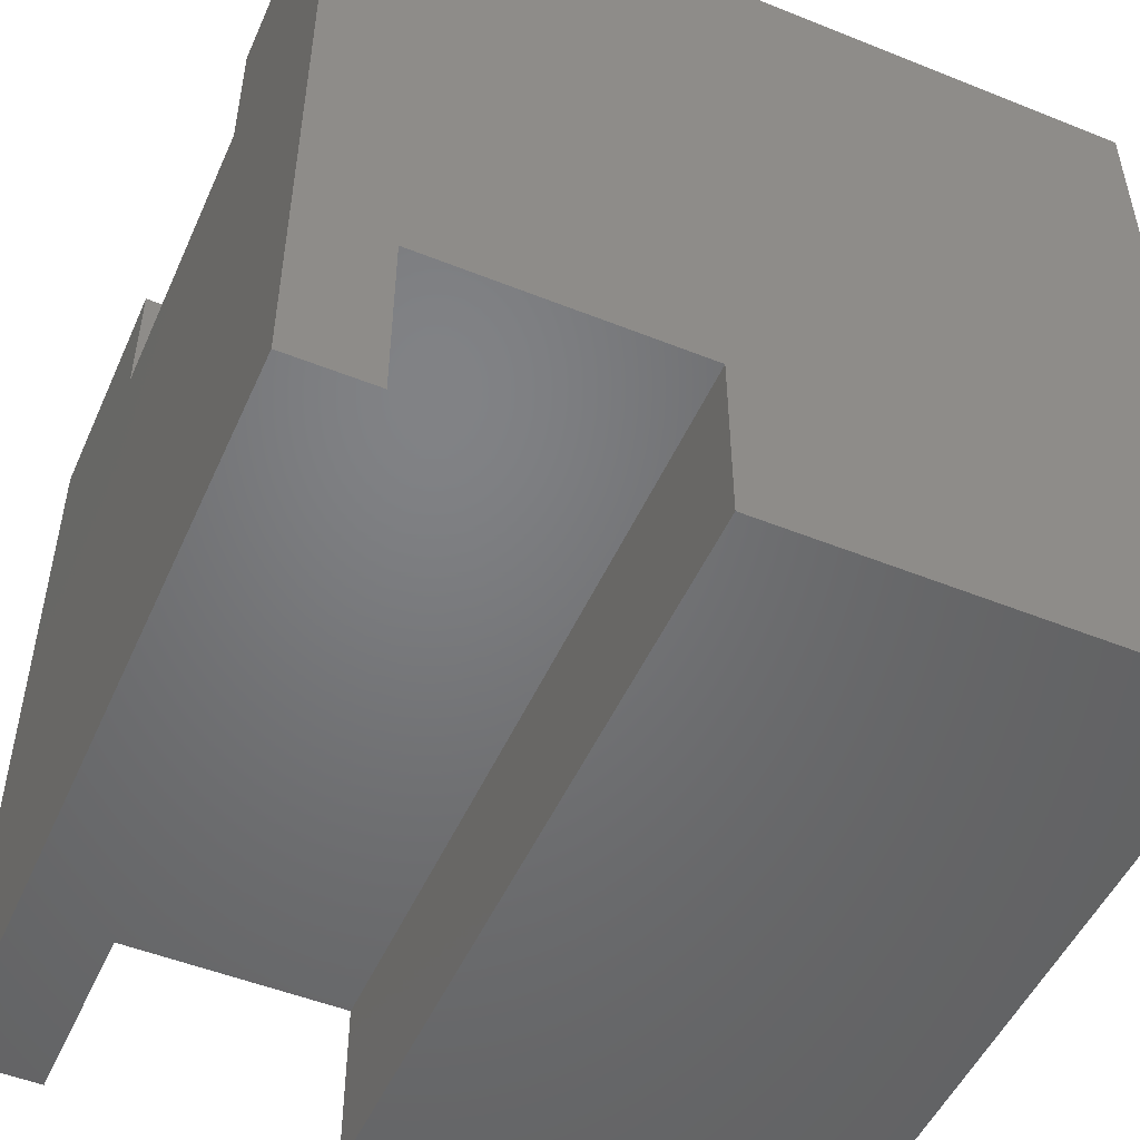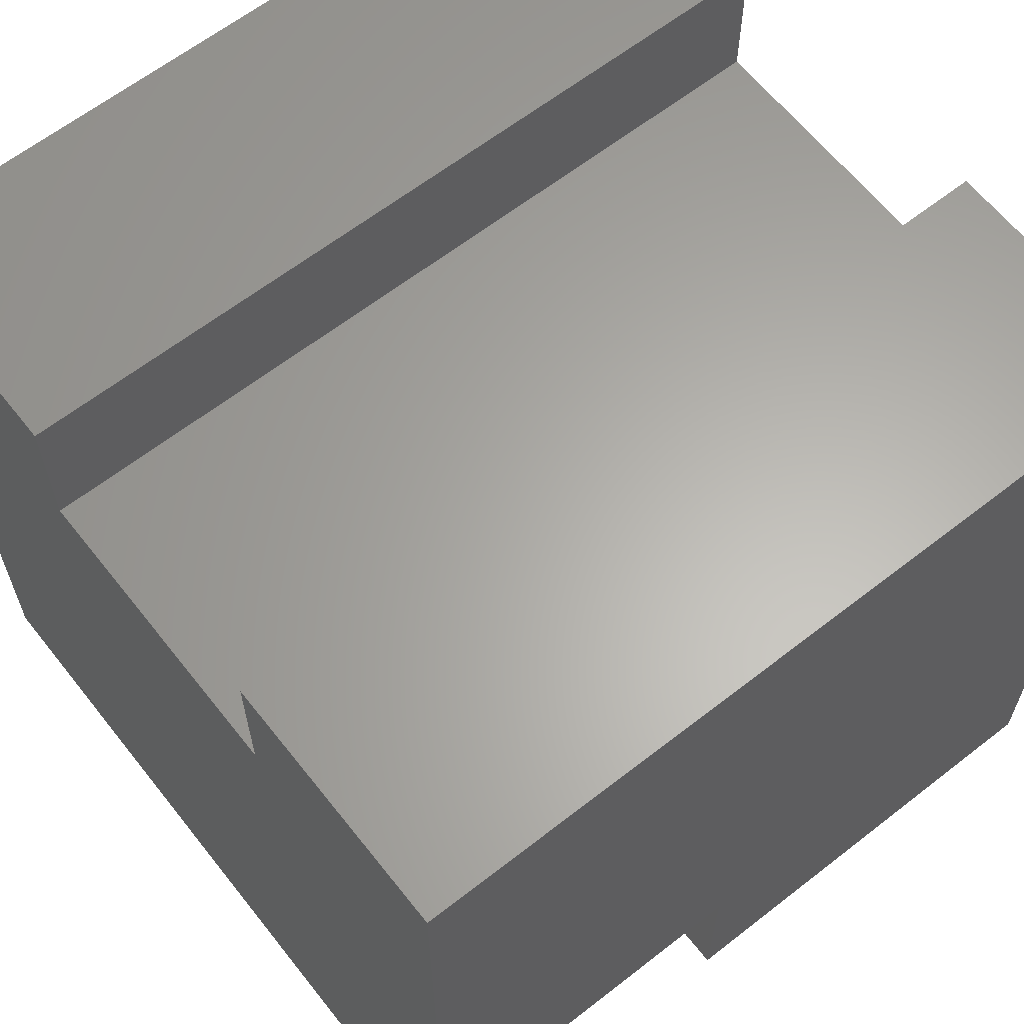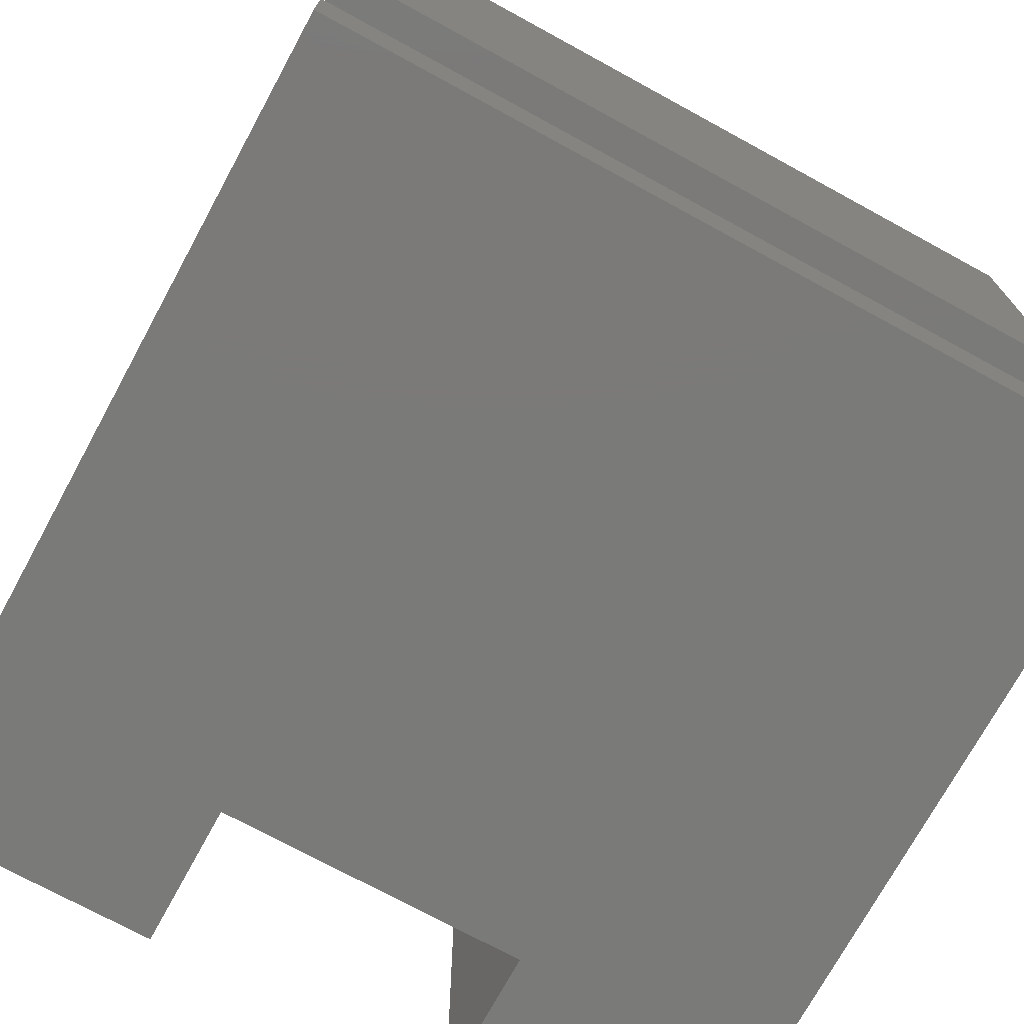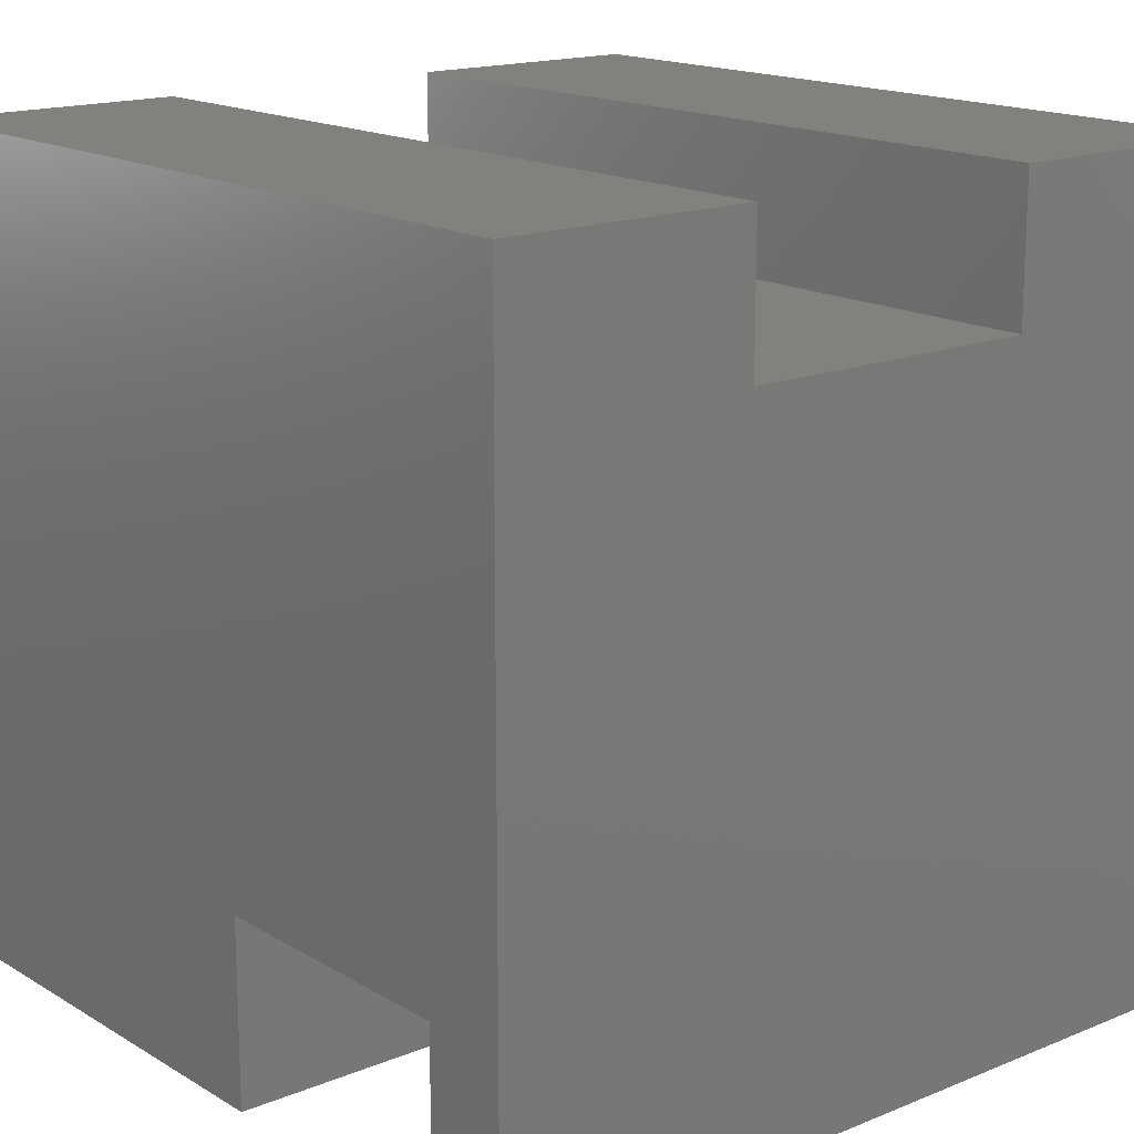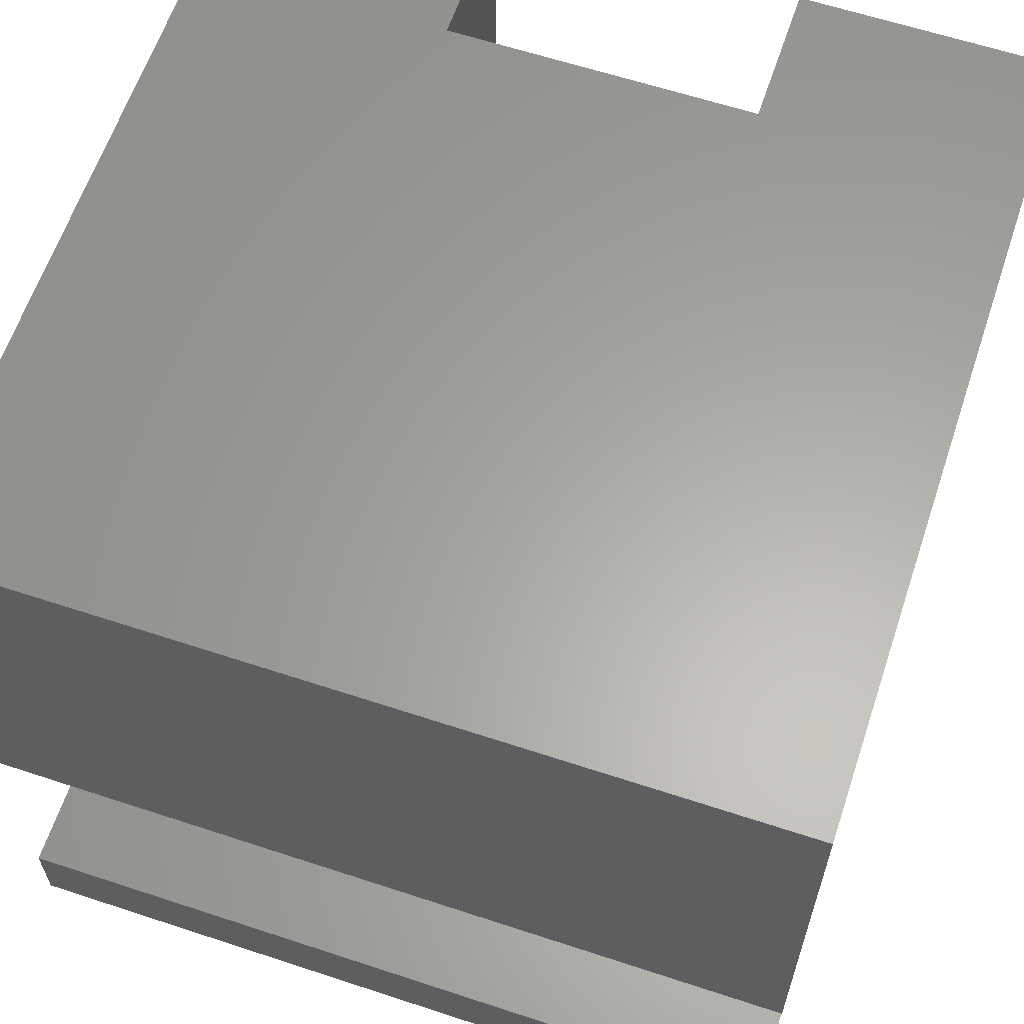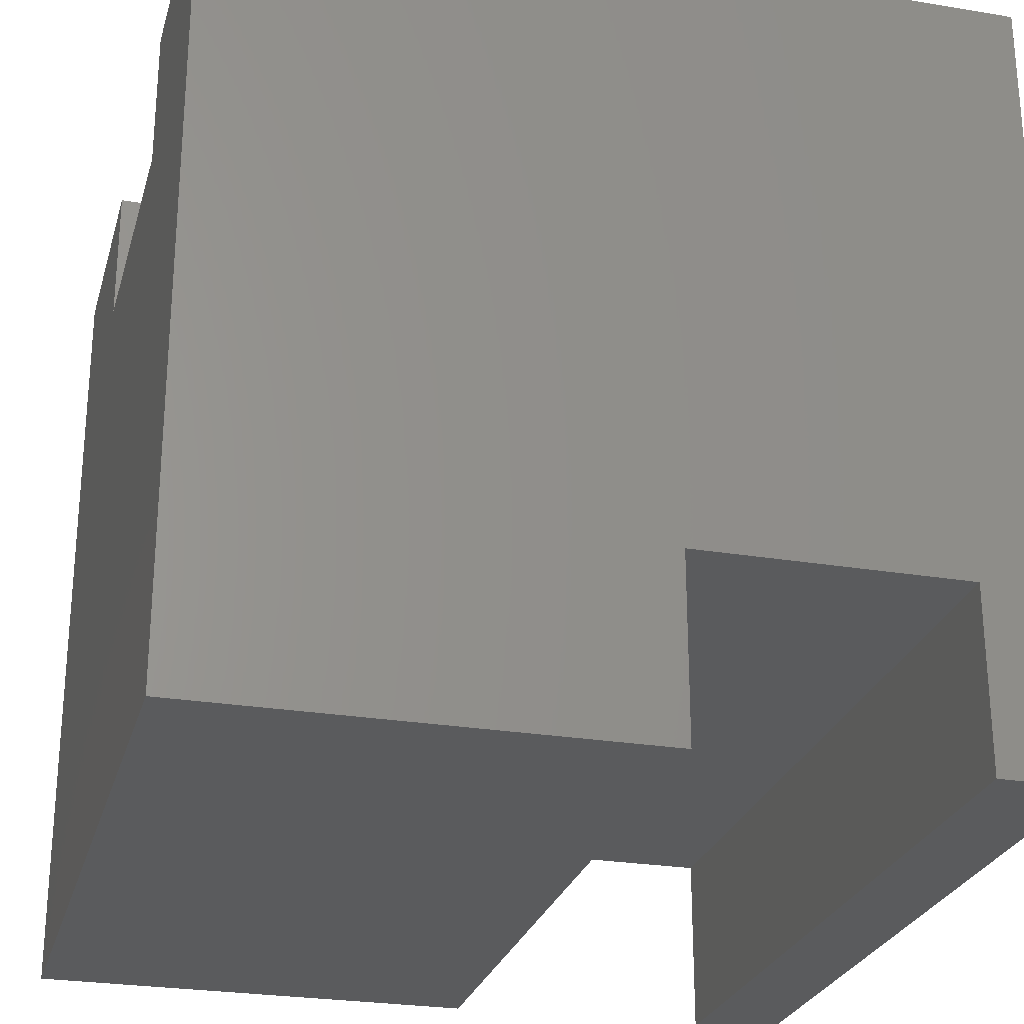
<metadata>
{"format":"stl","ext":"stl","renderer":"f3d","projection":"perspective","resolution":1024,"background":"white","views":[{"elev":-50.5,"azim":66.3,"up":"+Z"},{"elev":63.1,"azim":51.7,"up":"+Z"},{"elev":-73.3,"azim":151.4,"up":"+Y"},{"elev":16.3,"azim":-39.8,"up":"+Z"},{"elev":62.2,"azim":-161.5,"up":"+Y"},{"elev":-26.2,"azim":-104.8,"up":"+Z"}]}
</metadata>
<code>
# stl→obj: 44 verts, 44 faces
v 1e+04 3.749e-29 1e+04
v 1e+04 1e+04 1e+04
v 6881 2.465e-29 1e+04
v 6881 1e+04 1e+04
v 1e+04 6.123e-13 0
v 0 1.225e-12 0
v 1e+04 1067 0
v 0 1067 0
v 3130 4.206e-13 1e+04
v 0 6.123e-13 1e+04
v 3130 5.281e-13 8245
v 6881 2.985e-13 8245
v 6881 1.91e-13 1e+04
v 1e+04 1.972e-28 1e+04
v 0 1e+04 1e+04
v 3130 1e+04 1e+04
v 3130 0 1e+04
v 6881 1e+04 8245
v 1e+04 1e+04 0
v 3130 1e+04 8245
v 0 1e+04 0
v -3.749e-29 1e+04 1e+04
v 0 4428 0
v 1e+04 4428 0
v 6.532e-14 1067 0
v 6.532e-14 1067 2266
v -3.749e-29 6.123e-13 1e+04
v 2.712e-13 4428 2266
v 6.123e-13 1e+04 1e+04
v 2.712e-13 4428 0
v 6.123e-13 1e+04 0
v 1e+04 1067 2266
v 1e+04 4428 2266
v 1e+04 0 1e+04
v 5.102e-30 1067 2266
v 0 1067 2266
v 0 4428 2266
v -8.494e-30 4428 2266
v 6881 -3.749e-29 1e+04
v 6881 1.075e-13 8245
v 6881 0 8245
v 3130 0 8245
v 3130 1.075e-13 8245
v 3130 -3.749e-29 1e+04
f 1 2 3
f 3 2 4
f 5 6 7
f 7 6 8
f 9 10 11
f 11 10 6
f 11 6 12
f 12 6 5
f 12 5 13
f 13 5 14
f 15 10 16
f 16 10 17
f 4 2 18
f 18 2 19
f 18 19 20
f 20 19 21
f 20 21 16
f 16 21 22
f 21 19 23
f 23 19 24
f 25 6 26
f 26 6 27
f 26 27 28
f 28 27 29
f 28 29 30
f 30 29 31
f 5 7 32
f 24 19 33
f 33 19 2
f 33 2 32
f 32 2 34
f 32 34 5
f 8 35 7
f 7 35 32
f 36 37 32
f 32 37 33
f 38 23 33
f 33 23 24
f 4 18 39
f 39 18 40
f 18 20 41
f 41 20 42
f 20 16 43
f 43 16 44

</code>
